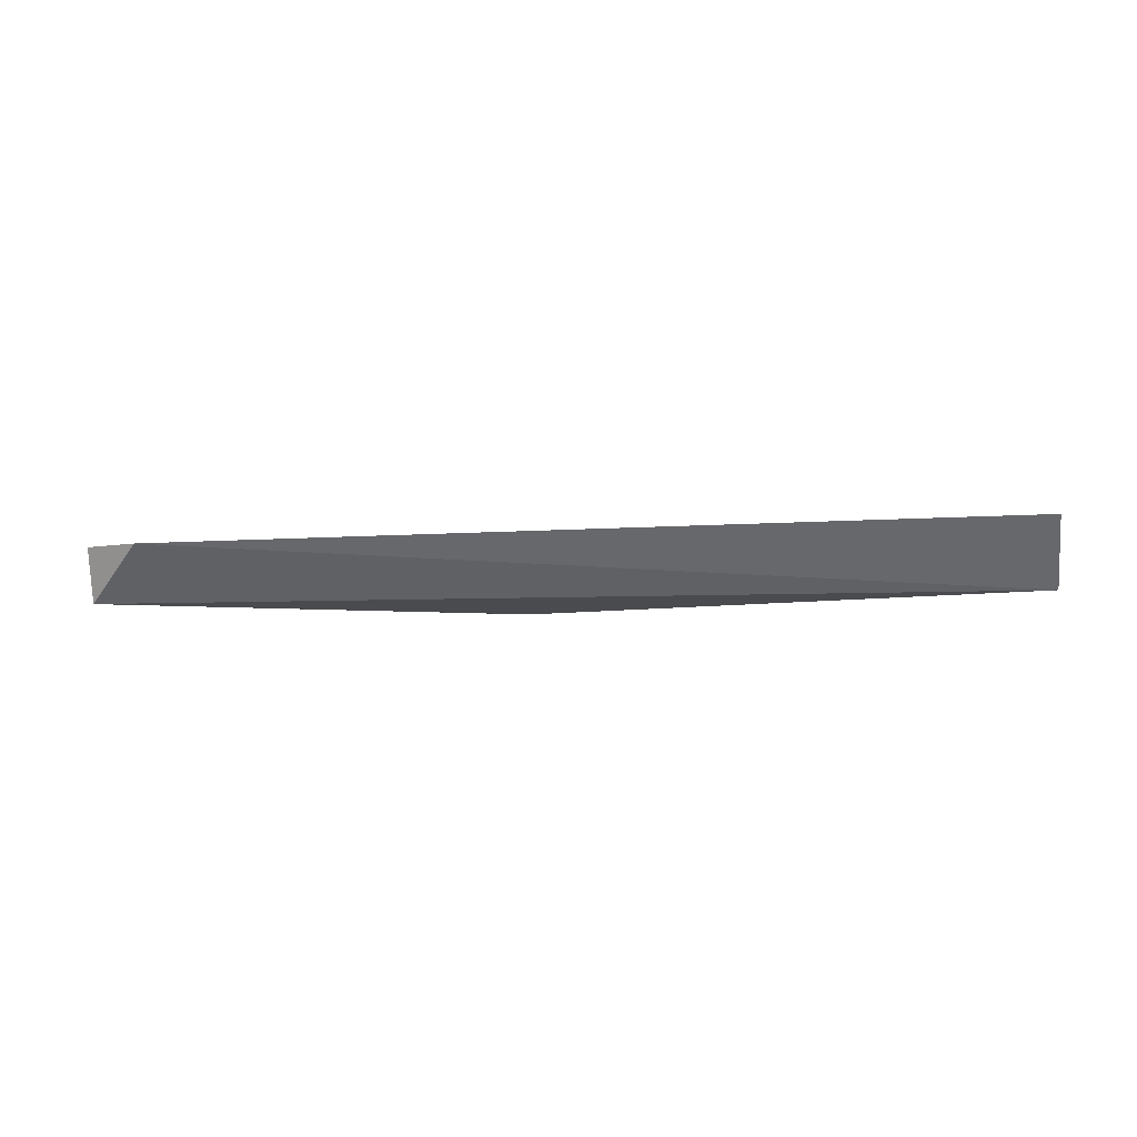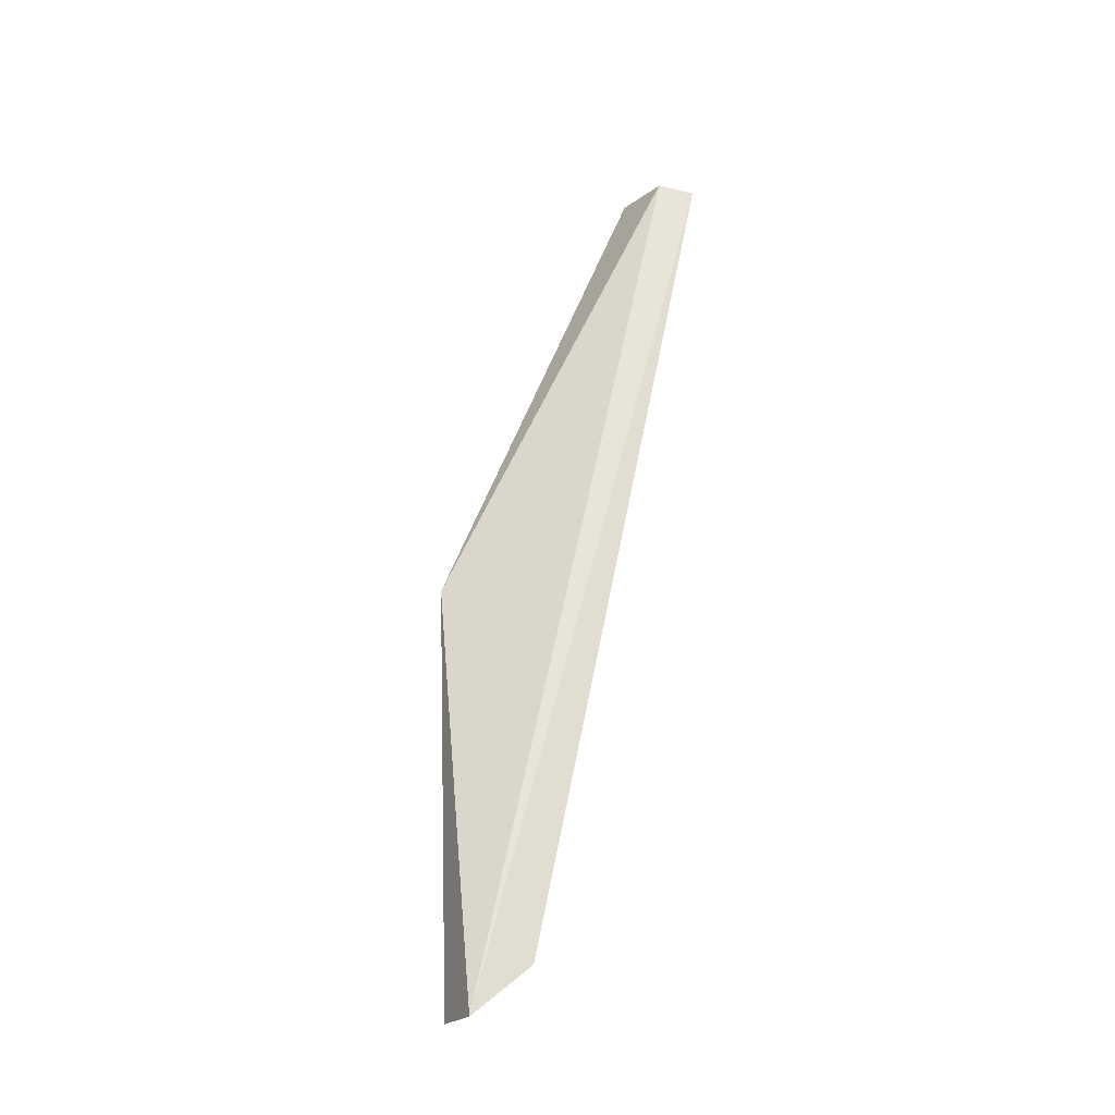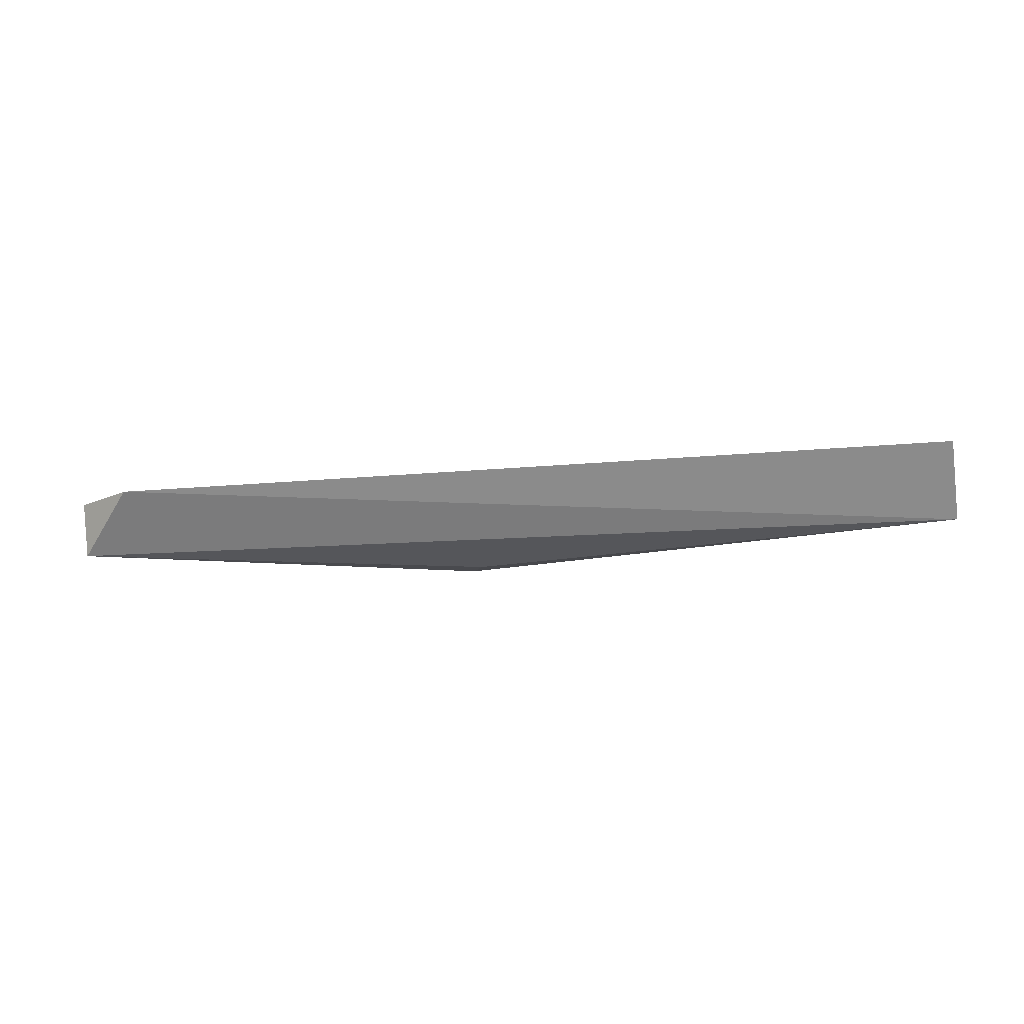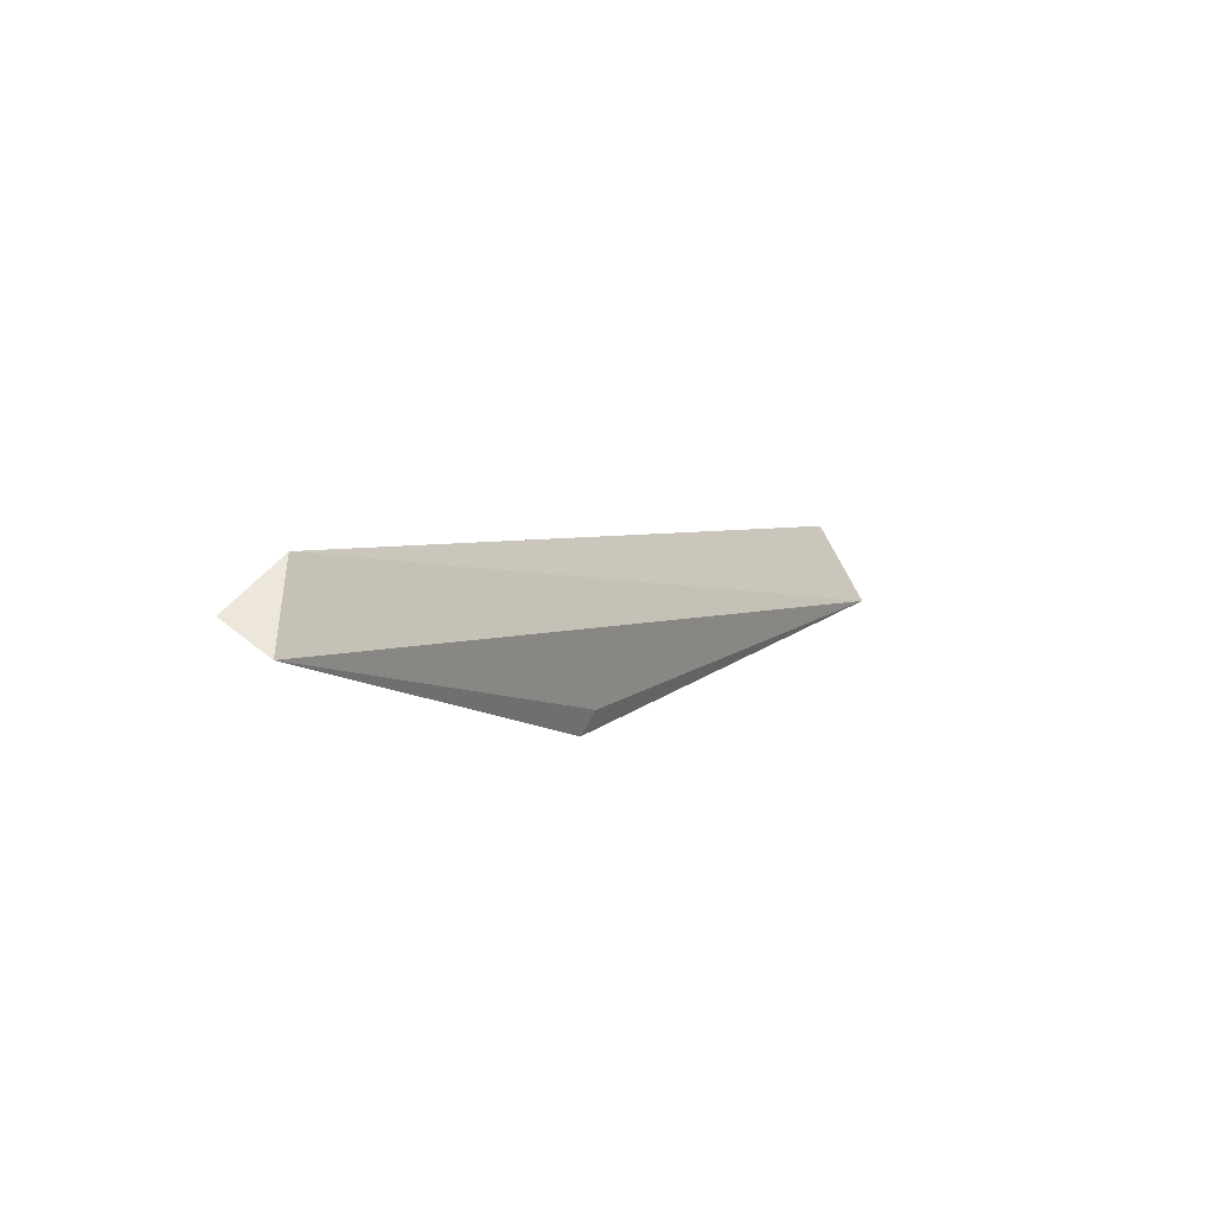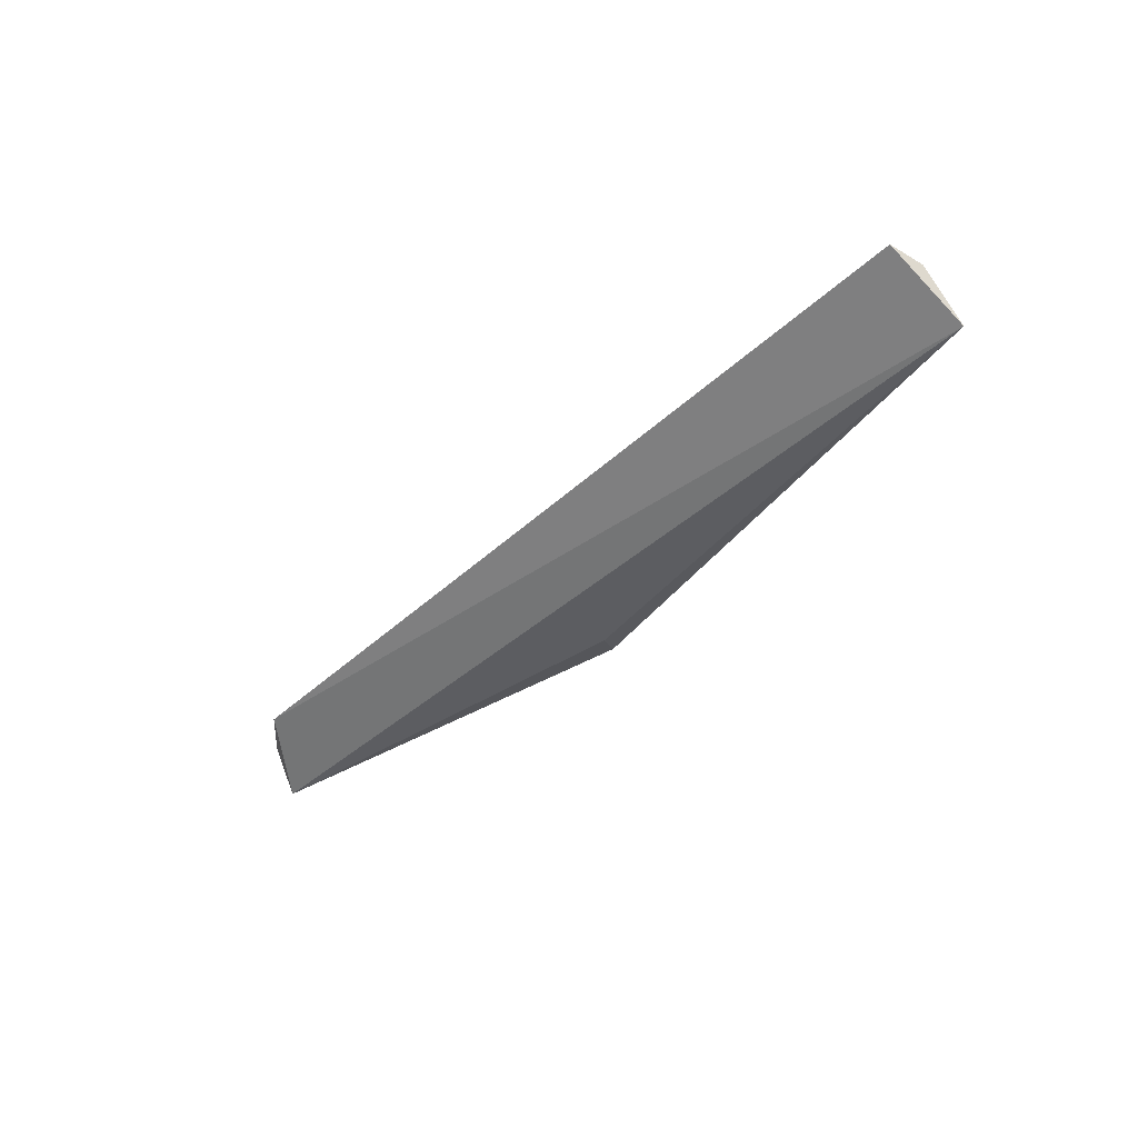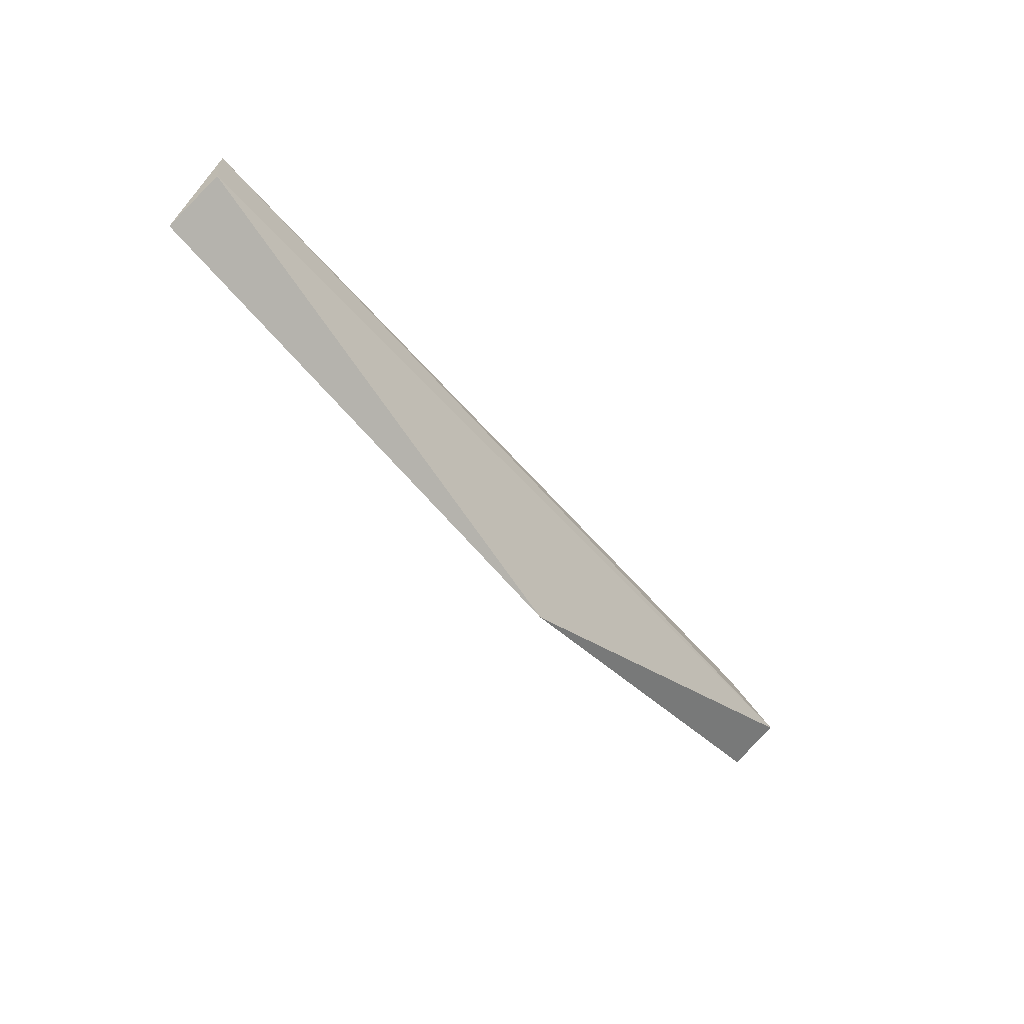
<metadata>
{"format":"obj","ext":"obj","renderer":"f3d","projection":"perspective","resolution":1024,"background":"white","views":[{"elev":-18.6,"azim":8.9,"up":"+Y"},{"elev":60.6,"azim":-73.1,"up":"+Y"},{"elev":-30.3,"azim":11.1,"up":"+Y"},{"elev":10.3,"azim":-58.1,"up":"+Z"},{"elev":-40.1,"azim":54.0,"up":"+Y"},{"elev":-54.6,"azim":127.4,"up":"+Z"}]}
</metadata>
<code>
v -0.05375 0.3786 -0.3748
v -0.1128 0.384 -0.3447
v -0.1233 0.3861 -0.351
v -0.1233 0.3777 -0.3552
v -0.05598 0.3798 -0.3783
v 0.03234 0.3861 -0.3594
v 0.03234 0.3861 -0.3657
v 0.03234 0.3777 -0.372
f 3 6 7
f 6 2 8
f 1 5 8
f 5 1 4
f 8 2 4
f 1 8 4
f 2 6 3
f 4 2 3
f 5 4 3
f 6 8 7
f 8 5 7
f 5 3 7

</code>
